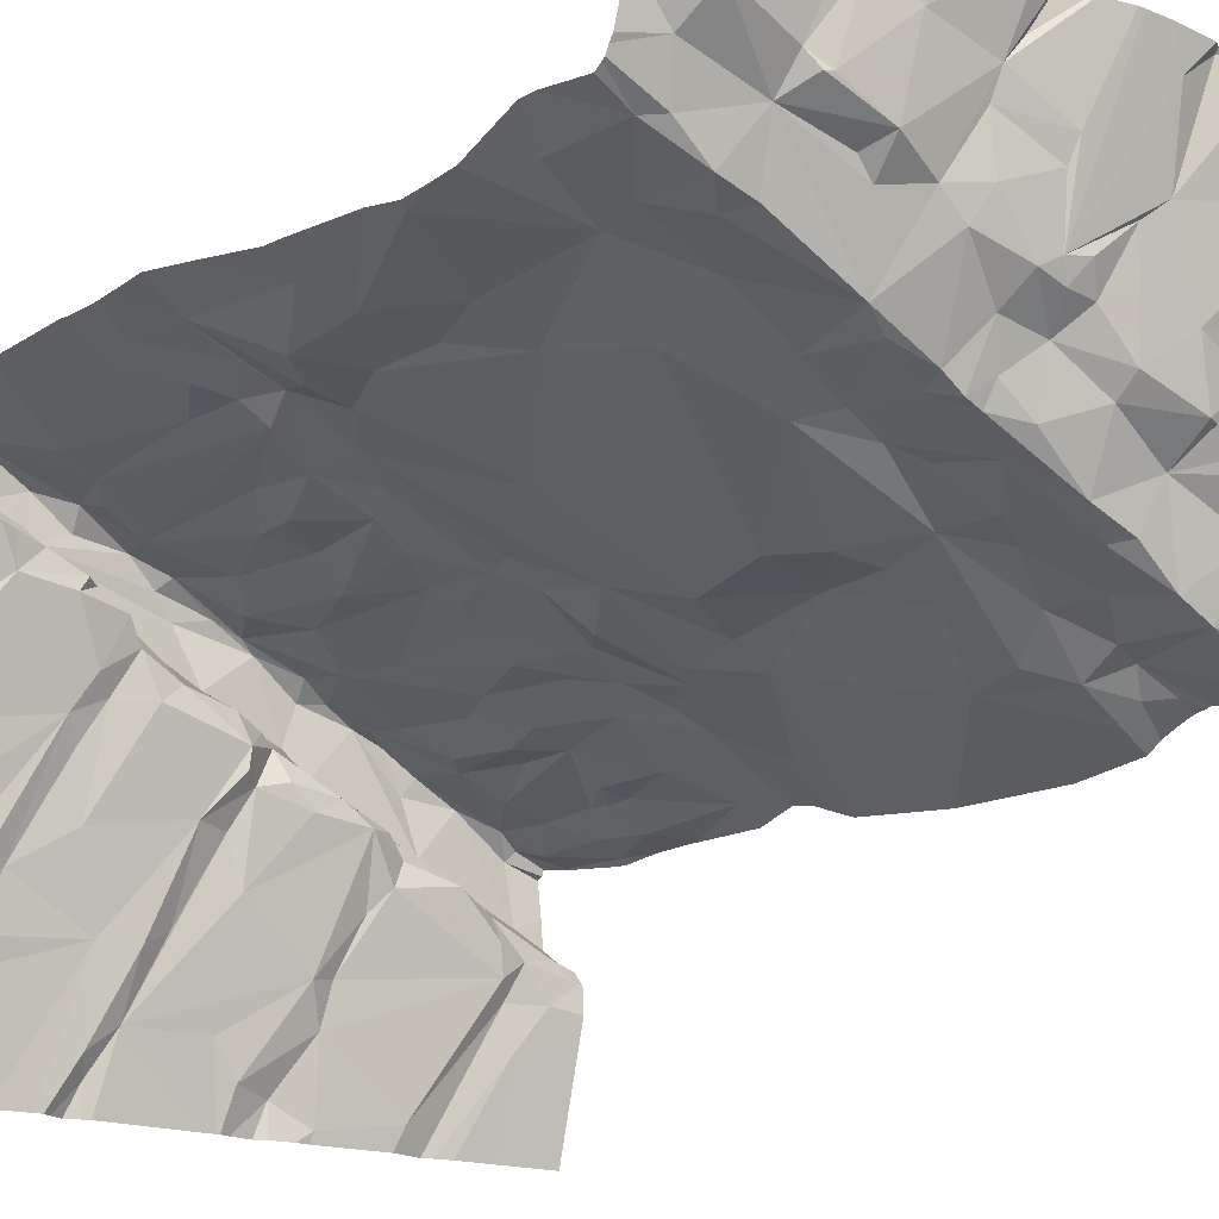
<metadata>
{"format":"obj","ext":"obj","renderer":"f3d","projection":"perspective","resolution":1024,"background":"white","views":[{"elev":-17.5,"azim":137.9,"up":"+Y"}]}
</metadata>
<code>
v -105 230.3 499
v -105 230.3 499.6
v -105 229.6 499.5
v -105 230.2 499.6
v -105 230.2 499.6
v -105 230.3 499.6
v -106.8 229.5 499.6
v -105 230 499.4
v -106.9 229.5 499.5
v -106.8 229.5 499.6
v -105 229.8 499.4
v -106.8 229.2 499.5
v -106.9 229.2 499.4
v -105 230 499.4
v -105 229.9 499.4
v -105 230 499.4
v -106.9 229.4 499
v -106.7 229 499.5
v -105 230.3 499.3
v -106.8 229.1 499.4
v -106.9 229.4 499.3
v -106.6 229.6 498.7
v -106.8 229.5 499.1
v -105 230.3 499.1
v -105 230.3 499.2
v -106.8 229.3 499.6
v -106.5 230.6 496.8
v -105.5 230.6 497
v -105 230.3 497.2
v -105 230.3 499.6
v -106.8 229.5 497.2
v -106.9 229.6 497.1
v -105 230.3 497.2
v -105 229.8 499.4
v -106.8 229.5 499.5
v -105 230.2 499.6
v -105 230.1 499.4
v -105 230.3 498.9
v -106.8 229.7 497.1
v -106.8 230.6 496.8
v -106.8 229.5 498.8
v -105 230.1 499.5
v -106.7 229.5 498.5
v -106.8 229.5 497.5
v -106.9 229.5 497.5
v -105 230.3 499.4
v -105 230 499.4
v -105 230.1 499.4
v -105 230.3 499.5
v -106.7 229.5 497.2
v -106.9 229.4 497.2
v -106.8 229.5 497.5
v -105 230.1 499.6
v -106.9 229.4 497.8
v -106.7 230.3 496.9
v -106.7 230.1 497
v -106.6 229.5 497.8
v -105 230.1 499.5
v -106.4 229.6 498.2
v -106.8 229.4 497.6
v -106.8 229.5 499.2
v -106.2 229 499.5
v -106.5 228.8 499.5
v -106.7 229.1 499.4
v -106.5 230.6 496.9
v -106.7 229.1 499.5
v -106.5 229.6 499.2
v -106.4 229.6 499.1
v -106.5 229.6 499.4
v -106.6 229.4 499.5
v -106.6 229.3 499.4
v -106.7 229.5 499.3
v -106.7 229.5 499.2
v -106.6 229.6 499.4
v -106.6 229.5 499.1
v -106.7 229.5 499
v -106.7 229.5 498.8
v -106.5 229.3 499.4
v -106.2 229.1 499.5
v -106.3 229.3 499.4
v -106.5 229.6 499
v -106.3 229.7 499.2
v -106.4 229.6 499
v -106.5 229.6 498.8
v -106.3 229.7 499.1
v -106.8 229.5 499.5
v -106.2 229.4 499.4
v -106.3 229.7 499.4
v -106.3 229.3 499.5
v -106.3 229.7 499.5
v -106.4 229.6 499.3
v -106.4 229.4 499.4
v -106.4 229.4 499.5
v -106.3 229.4 499.4
v -106.5 229.6 499.6
v -106.2 229.5 499.4
v -106.6 229.2 499.4
v -106.7 229.2 499.4
v -106.6 229.6 499.6
v -106.5 229.4 499.5
v -106.4 230.6 496.9
v -106.5 230.6 496.8
v -106.2 228.7 499.6
v -106.2 229.6 499.5
v -106.3 229.7 499.6
v -106.1 229.8 499.6
v -106.2 229.8 499.6
v -106.5 229.6 499.6
v -106.4 229.7 499.6
v -106.8 230.6 496.8
v -106.2 230.2 497
v -106.3 230.3 497
v -106 230.1 497
v -106.7 229.5 499.1
v -106.3 230 497.1
v -106.4 230.1 497
v -106.6 229.9 497.1
v -106.6 230 497
v -106.5 229.9 497.1
v -106.2 229.7 498.5
v -106.4 229.6 498.4
v -106.1 229.8 498.4
v -106.4 229.7 497.2
v -106.6 229.6 497.2
v -106.5 229.8 497.2
v -106.7 229.6 497.5
v -106.5 229.6 497.4
v -106.5 229.6 497.5
v -106.3 229.7 498.8
v -106.4 230.6 496.9
v -106.3 230.5 496.9
v -106.7 230.3 496.9
v -106.3 229.7 498.2
v -106.4 229.7 498.7
v -106.3 229.7 498.7
v -106.2 229.7 498.9
v -106.5 229.6 498.7
v -106.7 229.5 497.6
v -106.6 229.5 497.6
v -106.4 229.6 498.5
v -106.3 229.7 497.9
v -106.1 229.7 498.2
v -106.2 229.7 497.6
v -106.1 229.8 497.3
v -106.3 229.7 497.4
v -106.4 229.7 497.3
v -106.1 229.7 497.8
v -106.2 229.7 497.7
v -106.4 229.6 497.7
v -106.4 229.7 497.5
v -106.3 229.7 497.2
v -106.7 229.7 497.1
v -106.3 229.9 497.1
v -106.6 229.8 497.1
v -106.6 229.8 497.1
v -106.1 229.8 498.9
v -106.5 229.9 497.1
v -106.7 230 497
v -106.2 230.1 497.1
v -106.1 229.8 499.3
v -106 229.9 498.9
v -106.1 229.8 499.2
v -105.8 229.9 497.6
v -106 229.8 497.5
v -106 229.9 499.6
v -106.1 229.8 499.5
v -106.1 229.5 499.4
v -106.1 229.1 499.5
v -106 229.8 499.3
v -106 229.6 499.5
v -106 229.5 499.4
v -106.1 228.8 499.6
v -106.2 230.6 496.9
v -106 228.8 499.6
v -106.1 229.6 499.6
v -106 229.9 499.6
v -106 230.3 497
v -106.1 229.8 497.2
v -106 229.8 497.2
v -106.1 230 497.1
v -106.1 230.1 497.1
v -106 230.1 497.1
v -106 229.9 498.7
v -106.1 229.7 497.9
v -106 229.9 498.6
v -106.1 229.8 498.6
v -106.1 229.8 498.5
v -106.1 229.8 497.4
v -106 229.8 498.8
v -106 229.9 497.2
v -106 230 497.1
v -106.1 230.1 497
v -105.8 229.9 498.3
v -105.7 230 499.6
v -105.9 229.9 499.6
v -105.7 230 499.5
v -105.4 229.9 499.4
v -105.4 229.9 499.5
v -105.3 230 499.5
v -105.9 229.9 499.4
v -105.8 229.9 499.3
v -105.9 229.2 499.5
v -105.9 229.6 499.4
v -105.8 229.7 499.4
v -105.7 229.7 499.4
v -105.9 229.5 499.4
v -105.9 229.5 499.4
v -105.2 230.2 499.6
v -105.4 230.1 499.6
v -105.5 230.1 499.5
v -105.7 228.9 499.6
v -106.1 230.6 496.9
v -105.5 230.6 497
v -105.6 230 499.6
v -105.6 230 499.4
v -105.3 229.9 499.4
v -105.9 229.7 499.5
v -105.9 229.6 499.4
v -105.9 229.9 498.8
v -105.9 229.9 499.1
v -105.3 230.1 497.4
v -105.3 230.1 497.5
v -105.2 230 499.6
v -105.4 230.1 497.2
v -105.4 230.3 497.2
v -105.3 230.1 497.2
v -105.6 230 498.8
v -105.4 230.1 498.8
v -105.6 230 499
v -105.4 229.8 499.4
v -105.4 229.6 499.5
v -105.5 229.7 499.4
v -105.3 230 499.6
v -105.5 230 499.6
v -105.2 229.2 499.6
v -105.3 229.2 499.6
v -105.2 229 499.6
v -105.3 229.1 499.6
v -105.9 228.9 499.6
v -105.7 229.1 499.5
v -105.8 229.1 499.5
v -105.8 229.4 499.4
v -105.3 230.1 498.9
v -105.4 230.1 499.3
v -105.7 230 499.1
v -105.8 229.9 499
v -105.6 230 499
v -105.7 229.9 498.8
v -105.3 230.1 499.3
v -105.4 230.1 498.8
v -105.7 229.8 499.5
v -105.6 229.8 499.4
v -105.6 229.8 499.4
v -105.5 229.5 499.5
v -105.5 229.6 499.4
v -105.8 229.7 499.5
v -105.5 229.8 499.4
v -105.6 229.6 499.4
v -105.5 229.3 499.5
v -105.2 229.9 499.4
v -105.4 229.9 499.4
v -105.4 230.1 499.4
v -105.6 229.1 499.6
v -105.9 229.4 499.5
v -106.1 230.6 496.9
v -105.6 228.8 499.6
v -105.6 228.9 499.6
v -105.8 229.9 499.6
v -105.7 229.8 499.5
v -105.5 230.6 497
v -105.9 230.6 496.9
v -105.8 230.6 496.9
v -105.2 230.4 497.1
v -105.4 230.4 497.1
v -105.7 230 497.2
v -105.8 229.9 497.2
v -105.9 229.9 497.2
v -105.7 230 498.7
v -105.5 230.5 497
v -105.5 230 497.4
v -105.4 230.1 497.3
v -105.7 230 497.5
v -105.9 229.9 497.5
v -105.9 229.9 497.3
v -105.9 229.8 497.2
v -105.4 230.1 498.7
v -105.5 230 497.9
v -105.3 230.1 497.9
v -105.4 230.1 498.1
v -105.3 230.2 498.7
v -105.3 230.1 498.8
v -105.8 230.4 497
v -105.8 230.4 497
v -105.6 230 498.7
v -105.8 230.1 497.1
v -105.4 230.1 498.3
v -105.5 230.1 498.5
v -105.2 230.1 498.2
v -105.3 230.1 498.5
v -105.2 230.1 498.4
v -105.1 230.2 498.7
v -105.5 230 497.6
v -105.7 230.2 497.1
v -105.9 230.2 497
v -106 230.3 497
v -105.6 230.2 497.1
v -105.6 230.2 497.1
v -105.6 230.5 497
v -105.9 230.5 497
v -105.4 230.3 497.1
v -105.4 230.3 497.1
v -105.6 230.2 497.1
v -105.1 230.2 499.5
v -105.2 230.2 499
v -105.2 230 499.4
v -105.1 230 499.6
v -105.1 230.2 497.3
v -105.2 230.2 497.2
v -105.1 230.2 498.8
v -105.1 229.7 499.5
v -105 229.8 499.4
v -106.4 228.7 499.5
v -105.9 230.6 496.9
v -105.2 228.7 499.7
v -106.2 228.7 499.6
v -105 230 499.4
v -105 230.1 499.5
v -106.2 228.7 499.6
v -105.9 228.7 499.6
v -105.6 228.7 499.6
v -106.1 228.7 499.6
v -106 228.7 499.6
v -105.2 230 499.4
v -105.6 228.7 499.6
v -105 230.2 499.6
v -105.1 230.3 499.6
v -106.1 228.7 499.6
v -106 228.7 499.6
v -105 229.9 499.4
v -105.2 230 499.4
v -105.1 230 499.4
v -106 228.7 499.6
v -105.6 228.7 499.7
v -105.4 228.7 499.7
v -105.3 228.7 499.7
v -105.1 228.9 499.7
v -105 229 499.6
v -106.8 228.7 499.5
v -105.5 228.7 499.6
v -105.1 228.7 499.7
v -105 228.7 499.7
v -105.1 230.3 497.2
v -105.5 228.7 499.6
v -105 228.7 499.7
v -105 230.2 497.8
v -106.2 228.7 499.6
v -106.5 228.7 499.6
v -105.1 228.7 499.7
v -105.1 230.2 498.3
v -106.6 228.7 499.6
v -105.1 230.2 497.5
v -106.5 228.7 499.6
v -106.6 228.7 499.5
v -106.7 228.7 499.5
v -105.1 228.7 499.7
v -105.5 228.7 499.6
v -105.1 228.7 499.7
v -106.9 229.5 499.6
v -106.9 229.5 499.5
v -106.9 229.5 499.6
v -106.9 229.2 499.4
v -106.9 229.2 499.4
v -106.9 229.1 499.4
v -106.9 229.4 499
v -106.9 229.4 499
v -106.9 229 499.4
v -106.9 229.1 499.4
v -106.9 229.4 499.3
v -106.9 229.5 499.5
v -106.9 229.4 499.2
v -106.9 229.4 499.1
v -106.9 229.4 499.1
v -106.9 229.3 499.6
v -106.9 229.3 499.6
v -106.9 229.2 499.5
v -105.6 230.6 497
v -106.9 228.7 499.5
v -106.9 229.5 499.6
v -106.9 229.6 497.1
v -106.9 229.6 497.1
v -106.9 230.3 496.9
v -106.9 229.8 497.1
v -106.9 230.3 496.9
v -106.9 230.6 496.8
v -106.9 229.5 498.7
v -106.9 229.4 498.8
v -106.9 229.5 498.6
v -106.9 229.4 498.5
v -106.9 229.5 497.4
v -106.9 229.5 497.4
v -106.9 229.7 497.1
v -106.9 229.6 497.1
v -106.9 229.7 497.1
v -106.9 229.4 497.5
v -106.9 229.5 497.2
v -106.9 229.4 497.2
v -106.9 229.4 497.5
v -106.9 229.4 497.2
v -106.9 229.4 497.3
v -106.9 229.4 497.6
v -106.9 229.4 497.3
v -106.9 229.4 497.8
v -106.9 229.4 497.8
v -106.9 229.4 497.8
v -106.9 229.4 498.2
v -106.9 229.4 498.2
v -106.9 229.4 498.5
v -106.9 229.4 497.8
v -106.9 229.4 497.6
v -106.9 229.5 498.7
v -106.9 230.3 496.9
v -106.9 230.3 496.9
v -106.9 230.3 496.9
v -105 229 499.6
v -105 229.3 499.6
v -105 229.5 499.5
v -105 229.5 499.5
v -105 229.6 499.5
v -105 229 499.6
v -105 228.9 499.7
v -106.4 230.6 496.9
v -106.9 230.6 496.8
v -106.8 230.6 496.8
v -106.9 230.6 496.8
v -105 230.3 497.2
v -105 230.3 497.2
v -105 230.6 497
v -105 230.5 497.1
v -105 230.2 497.9
v -105 230.2 497.8
v -105 230.2 497.2
v -105 230.3 498.8
v -105 230.3 498.8
v -105 230.3 497.5
v -105 230.2 497.6
v -105 230.3 497.4
v -105 230.5 497.1
v -105 230.5 497.1
v -105 230.5 497.1
v -105 230.3 498.7
v -105 230.2 497.6
v -105 230.2 497.7
v -105 230.5 497.1
v -105 230.4 497.1
v -105 230.2 498.2
v -105 230.3 498.5
v -105 230.2 498.2
v -106.9 228.7 499.5
v -106.9 228.7 499.5
v -106 230.6 496.9
v -105.9 230.6 497
v -105.5 230.6 497
v -105.3 230.6 497
v -105.2 230.6 497
v -106 230.6 496.9
v -105 230.6 497
v -105.1 230.6 497
v -106.9 230.6 496.8
v -105 230.6 497
v -105 230.6 497
v -105.1 230.6 497
v -105.1 230.6 497
v -105 230.6 497
f 368 9 369
f 10 7 368
f 371 12 372
f 376 20 377
f 9 21 378
f 23 17 375
f 436 352 29
f 20 13 373
f 465 309 461
f 435 352 436
f 384 10 388
f 9 35 21
f 346 237 358
f 374 41 396
f 399 44 400
f 464 273 447
f 430 347 346
f 51 50 31
f 31 32 390
f 429 347 430
f 51 31 406
f 400 51 409
f 52 45 407
f 428 320 427
f 32 39 401
f 427 260 426
f 57 54 414
f 381 23 382
f 426 231 425
f 425 231 424
f 418 60 419
f 21 61 23
f 63 62 64
f 68 67 69
f 71 70 26
f 73 72 74
f 76 75 77
f 78 70 71
f 64 79 80
f 76 41 23
f 72 73 61
f 81 77 75
f 35 61 21
f 41 76 77
f 73 74 81
f 81 67 68
f 68 82 83
f 85 84 83
f 82 85 83
f 81 68 83
f 74 72 86
f 74 69 67
f 69 74 86
f 82 68 88
f 87 80 89
f 90 88 91
f 93 92 94
f 95 69 86
f 85 82 88
f 91 69 90
f 96 94 87
f 98 97 71
f 92 80 87
f 10 99 86
f 98 13 20
f 26 12 71
f 79 89 80
f 87 94 92
f 80 78 64
f 78 97 64
f 98 71 12
f 71 97 78
f 66 98 20
f 66 64 98
f 98 64 97
f 12 26 383
f 100 70 78
f 35 9 7
f 63 64 66
f 62 79 64
f 78 93 100
f 20 18 66
f 63 66 362
f 362 18 360
f 103 62 63
f 105 104 106
f 90 69 95
f 107 90 105
f 86 72 35
f 92 93 78
f 86 35 7
f 108 100 105
f 26 70 100
f 100 108 99
f 86 99 95
f 10 26 99
f 7 10 86
f 90 109 105
f 95 108 109
f 96 104 94
f 104 100 93
f 93 94 104
f 106 107 105
f 104 105 100
f 463 273 464
f 462 274 273
f 356 63 322
f 90 95 109
f 108 105 109
f 95 99 108
f 100 99 26
f 112 111 113
f 23 114 76
f 116 115 111
f 41 17 23
f 118 117 119
f 121 120 122
f 124 123 125
f 127 126 128
f 129 84 85
f 130 131 431
f 133 121 122
f 135 134 136
f 137 84 134
f 134 129 136
f 136 129 85
f 22 84 137
f 22 41 77
f 395 22 420
f 22 43 397
f 128 138 139
f 140 137 134
f 84 77 81
f 84 22 77
f 22 137 140
f 44 45 52
f 134 135 140
f 133 142 141
f 138 60 57
f 126 124 50
f 143 128 139
f 145 144 146
f 141 147 148
f 143 149 148
f 143 150 128
f 151 146 144
f 150 145 146
f 151 123 146
f 57 139 138
f 150 143 145
f 128 126 138
f 125 123 151
f 50 124 152
f 32 152 39
f 151 153 125
f 32 31 152
f 31 50 152
f 117 154 119
f 52 60 138
f 44 126 50
f 50 51 44
f 146 123 124
f 150 127 128
f 126 127 124
f 124 127 150
f 146 124 150
f 126 44 138
f 44 52 138
f 60 52 410
f 84 129 134
f 125 154 155
f 135 136 156
f 121 140 120
f 135 120 140
f 152 124 125
f 125 155 152
f 132 55 56
f 39 152 155
f 39 155 117
f 125 153 157
f 157 119 125
f 153 115 157
f 119 154 125
f 116 157 115
f 116 118 157
f 118 158 117
f 158 118 56
f 115 159 111
f 112 130 65
f 421 56 422
f 39 117 158
f 391 158 421
f 132 112 27
f 433 132 110
f 422 55 423
f 116 112 132
f 111 112 116
f 132 40 55
f 55 40 393
f 132 56 116
f 59 57 415
f 74 67 81
f 107 160 88
f 76 114 75
f 84 81 83
f 364 376 348
f 141 57 59
f 75 114 73
f 35 72 61
f 114 61 73
f 81 75 73
f 69 91 68
f 91 88 68
f 90 107 88
f 88 160 85
f 98 12 13
f 80 92 78
f 130 112 131
f 141 148 149
f 23 61 114
f 140 121 59
f 133 59 121
f 398 59 417
f 59 43 140
f 43 22 140
f 57 149 139
f 59 133 141
f 60 54 57
f 155 154 117
f 157 118 119
f 56 118 116
f 112 113 131
f 141 149 57
f 149 143 139
f 122 142 133
f 161 156 162
f 164 143 163
f 156 136 162
f 160 166 165
f 162 160 169
f 96 170 104
f 87 89 168
f 96 167 171
f 87 167 96
f 172 62 103
f 172 174 62
f 168 62 174
f 168 89 79
f 79 62 168
f 104 170 175
f 175 106 104
f 166 107 106
f 106 176 166
f 172 103 325
f 265 177 212
f 151 179 178
f 144 179 151
f 181 180 182
f 135 156 183
f 147 141 184
f 141 142 184
f 185 122 186
f 122 187 186
f 164 188 145
f 159 180 181
f 144 145 188
f 163 147 184
f 143 148 147
f 143 164 145
f 156 189 183
f 135 186 120
f 186 187 120
f 135 183 186
f 183 185 186
f 180 153 178
f 153 151 178
f 188 164 144
f 143 147 163
f 180 159 115
f 190 180 178
f 180 115 153
f 159 181 192
f 192 181 113
f 136 85 162
f 160 162 85
f 107 166 160
f 111 159 192
f 113 111 192
f 122 120 187
f 142 193 184
f 122 193 142
f 173 113 265
f 195 194 196
f 198 197 199
f 201 200 196
f 87 168 202
f 204 203 205
f 209 208 210
f 196 214 215
f 199 197 216
f 211 202 168
f 170 218 217
f 175 170 217
f 161 219 183
f 183 189 161
f 215 201 196
f 220 169 200
f 224 226 225
f 228 227 229
f 231 230 232
f 209 234 233
f 236 235 231
f 241 240 242
f 243 228 244
f 162 169 161
f 245 215 229
f 246 245 247
f 220 161 169
f 247 248 246
f 244 249 243
f 247 245 229
f 229 227 247
f 243 250 228
f 252 251 253
f 245 246 201
f 215 245 201
f 201 220 200
f 214 210 215
f 165 169 160
f 165 200 169
f 255 254 231
f 256 204 205
f 207 171 167
f 253 257 252
f 258 205 203
f 231 232 255
f 205 258 253
f 203 206 242
f 255 258 259
f 249 244 208
f 253 258 255
f 253 255 232
f 232 230 257
f 230 260 261
f 230 231 260
f 253 232 257
f 210 262 215
f 244 262 210
f 210 208 244
f 216 197 261
f 197 257 230
f 254 259 236
f 240 263 242
f 238 236 263
f 242 259 258
f 259 254 255
f 207 264 242
f 242 206 207
f 211 168 239
f 167 87 202
f 256 217 204
f 264 207 202
f 315 199 216
f 205 251 256
f 170 207 203
f 217 218 204
f 207 206 203
f 170 171 207
f 170 96 171
f 200 165 196
f 165 195 196
f 203 204 218
f 198 251 252
f 207 167 202
f 461 309 271
f 266 211 330
f 263 240 267
f 240 211 267
f 264 202 211
f 236 259 263
f 211 240 241
f 242 264 241
f 174 239 168
f 259 242 263
f 268 176 256
f 231 254 236
f 260 216 261
f 258 203 242
f 210 214 234
f 198 252 197
f 269 256 251
f 209 210 234
f 218 170 203
f 217 256 175
f 256 269 268
f 198 233 268
f 176 165 166
f 165 176 195
f 268 233 194
f 214 196 194
f 233 198 199
f 233 234 214
f 106 175 176
f 175 256 176
f 268 269 198
f 269 251 198
f 235 236 238
f 223 209 233
f 233 199 223
f 233 214 194
f 195 176 268
f 195 268 194
f 460 292 309
f 239 174 332
f 329 239 338
f 174 172 342
f 237 238 263
f 237 263 344
f 211 266 267
f 323 292 272
f 267 266 349
f 263 267 366
f 182 113 181
f 276 275 277
f 278 185 183
f 281 280 221
f 222 280 282
f 144 283 284
f 277 191 285
f 228 250 286
f 288 287 289
f 290 250 291
f 248 247 227
f 284 276 277
f 180 191 182
f 292 177 293
f 179 144 284
f 161 189 156
f 248 219 220
f 278 294 185
f 277 295 191
f 224 281 226
f 285 179 284
f 282 283 163
f 277 285 284
f 283 144 164
f 163 283 164
f 193 122 294
f 219 161 220
f 278 219 248
f 287 193 296
f 294 297 193
f 278 248 227
f 286 294 227
f 294 286 297
f 228 286 227
f 286 250 290
f 298 288 289
f 301 300 299
f 289 296 298
f 222 221 280
f 301 299 286
f 224 275 281
f 282 280 275
f 275 276 282
f 282 302 222
f 282 163 302
f 281 275 280
f 276 284 283
f 282 276 283
f 180 190 191
f 295 303 304
f 295 304 182
f 295 275 303
f 274 225 273
f 295 182 191
f 190 179 285
f 275 295 277
f 182 305 113
f 304 305 182
f 113 305 177
f 307 306 225
f 308 279 28
f 212 292 460
f 309 292 271
f 292 308 272
f 310 274 311
f 213 274 462
f 312 303 306
f 308 312 311
f 279 308 311
f 306 275 225
f 312 307 225
f 225 274 310
f 274 279 311
f 225 310 312
f 310 311 312
f 462 273 463
f 460 309 465
f 307 312 306
f 312 308 292
f 303 312 292
f 292 293 303
f 293 304 303
f 304 293 305
f 241 264 211
f 184 193 302
f 278 183 219
f 302 163 184
f 220 201 246
f 197 252 257
f 215 262 244
f 215 244 228
f 294 278 227
f 250 243 291
f 220 246 248
f 228 229 215
f 253 251 205
f 230 261 197
f 297 296 193
f 191 190 285
f 289 287 296
f 177 305 293
f 122 185 294
f 224 225 275
f 300 296 297
f 288 222 287
f 222 302 287
f 299 300 297
f 299 297 286
f 286 290 301
f 275 306 303
f 190 178 179
f 193 287 302
f 208 313 249
f 243 314 291
f 209 223 316
f 298 296 300
f 226 281 221
f 226 221 317
f 225 226 318
f 243 249 314
f 291 319 290
f 34 320 3
f 327 326 37
f 314 319 291
f 223 199 315
f 30 335 6
f 5 316 53
f 46 336 49
f 336 208 335
f 335 208 5
f 336 313 208
f 316 327 58
f 326 327 316
f 472 447 467
f 340 339 341
f 29 317 33
f 38 314 1
f 471 438 470
f 260 320 340
f 249 313 19
f 326 341 339
f 340 326 315
f 223 315 326
f 470 438 469
f 333 260 340
f 469 437 466
f 315 333 340
f 16 321 15
f 326 339 14
f 216 260 333
f 316 223 326
f 468 394 432
f 237 346 235
f 235 347 231
f 231 347 424
f 321 339 340
f 467 453 438
f 320 321 340
f 320 260 427
f 260 231 426
f 466 437 473
f 354 346 351
f 271 292 323
f 333 315 216
f 238 237 235
f 208 209 316
f 272 308 386
f 24 249 25
f 458 387 459
f 438 437 469
f 355 298 439
f 300 359 298
f 442 319 443
f 348 376 387
f 386 308 28
f 28 279 270
f 350 237 367
f 324 237 345
f 301 290 319
f 445 222 451
f 451 355 452
f 226 317 318
f 464 447 472
f 449 352 454
f 467 438 471
f 352 318 29
f 221 361 317
f 222 361 221
f 317 361 444
f 225 318 352
f 352 273 225
f 351 346 365
f 270 279 213
f 341 326 340
f 353 263 366
f 213 279 274
f 347 235 346
f 298 359 455
f 366 267 349
f 359 301 450
f 222 288 355
f 288 298 355
f 359 300 301
f 368 7 9
f 424 347 429
f 349 266 343
f 369 9 379
f 370 10 368
f 212 177 292
f 371 13 12
f 8 326 14
f 11 321 34
f 372 12 385
f 373 13 371
f 345 237 344
f 344 263 353
f 374 17 41
f 375 17 374
f 15 321 11
f 376 18 20
f 14 339 16
f 377 20 373
f 16 339 321
f 378 21 380
f 379 9 378
f 343 266 334
f 380 21 381
f 25 249 19
f 381 21 23
f 382 23 375
f 19 313 46
f 383 26 384
f 265 113 177
f 24 314 249
f 384 26 10
f 338 239 332
f 385 12 383
f 173 131 113
f 1 314 24
f 348 387 458
f 388 10 370
f 332 174 342
f 389 32 402
f 390 32 389
f 38 319 314
f 33 317 441
f 391 39 158
f 392 39 391
f 110 132 102
f 393 40 394
f 334 266 330
f 29 318 317
f 394 40 432
f 337 172 331
f 4 335 36
f 395 41 22
f 396 41 395
f 48 326 47
f 397 43 398
f 47 326 8
f 398 43 59
f 399 45 44
f 342 172 337
f 36 335 5
f 400 44 51
f 401 39 392
f 329 211 239
f 402 32 403
f 2 336 30
f 49 336 2
f 403 32 401
f 404 45 399
f 102 132 27
f 405 31 390
f 406 31 405
f 46 313 336
f 407 45 404
f 53 316 58
f 408 51 406
f 330 211 329
f 27 112 65
f 409 51 411
f 410 52 407
f 5 208 316
f 411 51 408
f 6 335 4
f 331 172 325
f 412 54 418
f 413 54 412
f 65 130 101
f 30 336 335
f 325 103 328
f 414 54 413
f 415 57 414
f 58 327 42
f 416 59 415
f 417 59 416
f 42 327 37
f 37 326 48
f 418 54 60
f 322 63 357
f 419 60 410
f 3 320 428
f 420 22 397
f 421 158 56
f 328 103 356
f 422 56 55
f 34 321 320
f 423 55 393
f 356 103 63
f 439 298 457
f 440 355 439
f 101 130 431
f 360 18 363
f 441 317 446
f 442 301 319
f 431 131 173
f 443 319 38
f 444 361 445
f 357 63 362
f 362 66 18
f 445 361 222
f 446 317 444
f 447 273 448
f 364 18 376
f 432 40 434
f 448 273 449
f 433 40 132
f 449 273 352
f 450 301 442
f 363 18 364
f 354 430 346
f 451 222 355
f 452 355 440
f 447 453 467
f 365 346 358
f 454 352 435
f 455 359 456
f 358 237 350
f 434 40 433
f 456 359 450
f 457 298 455
f 367 237 324

</code>
